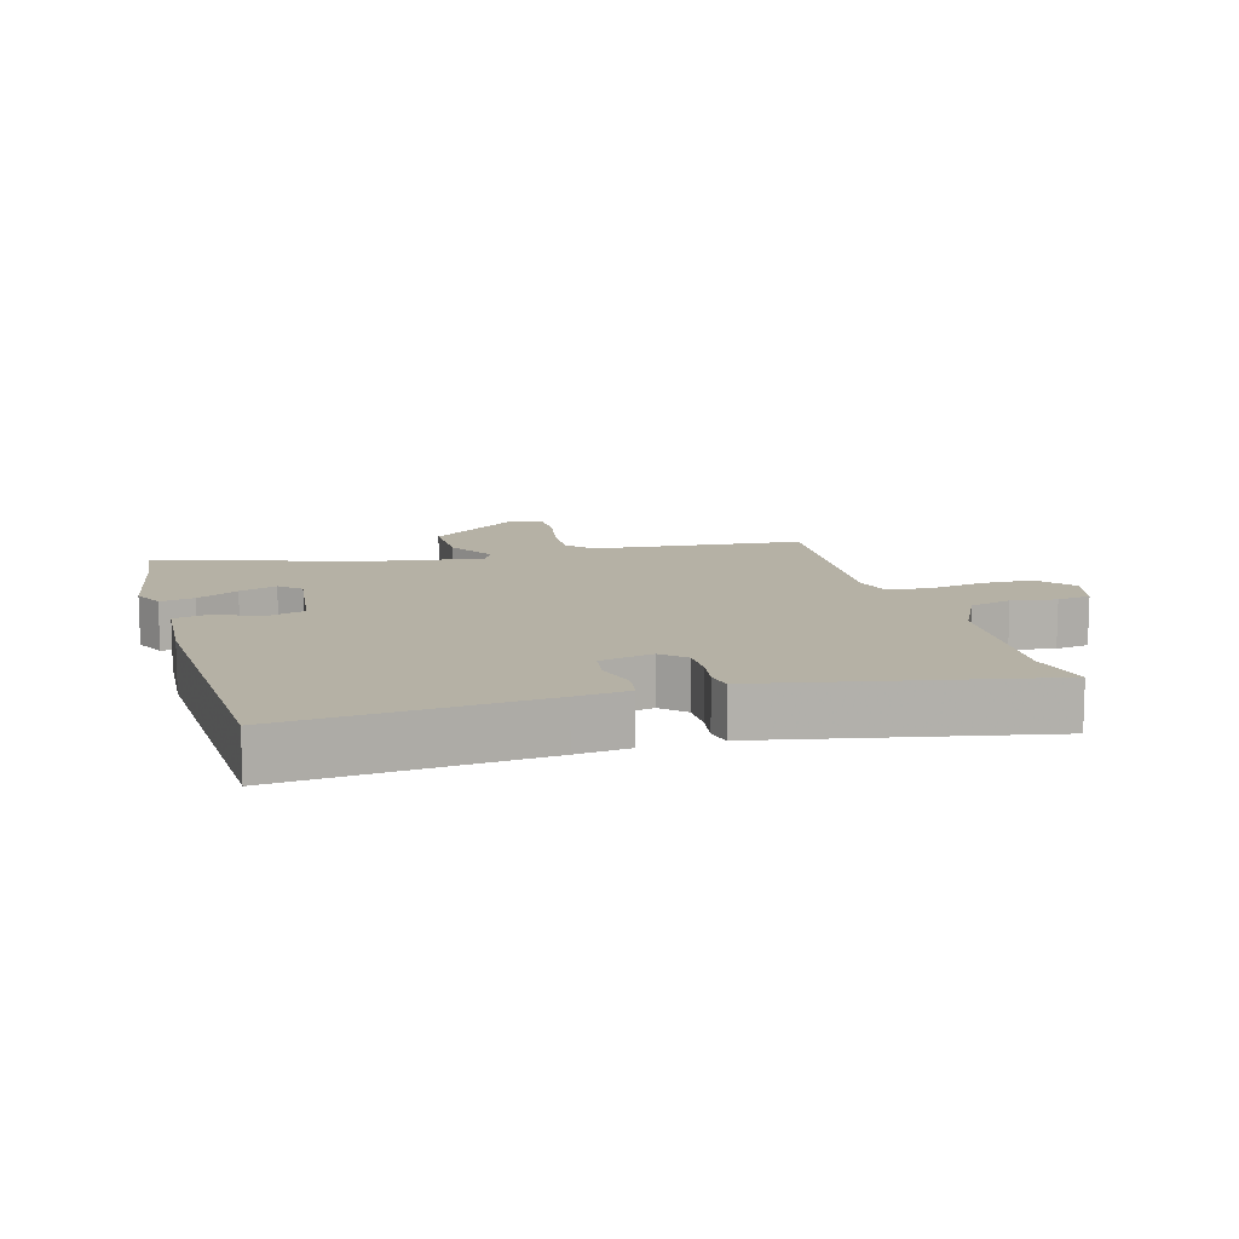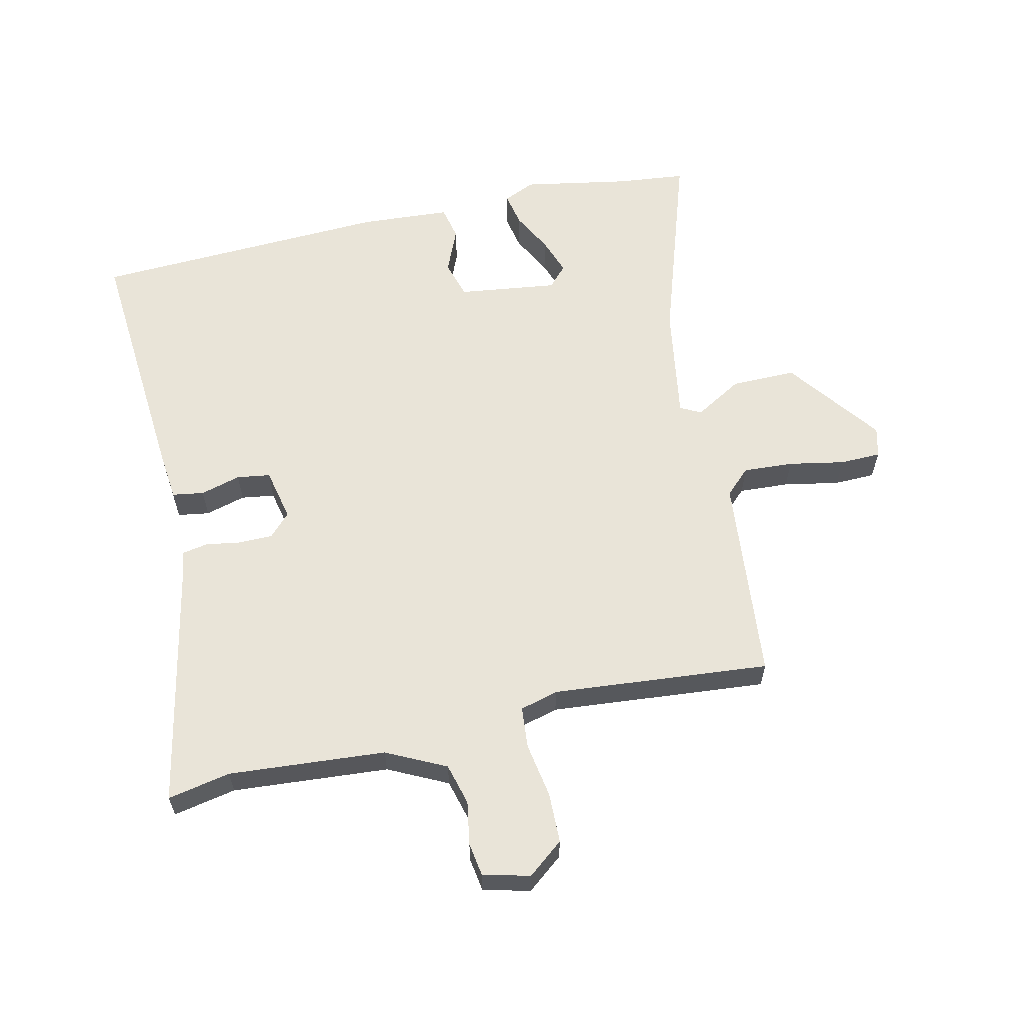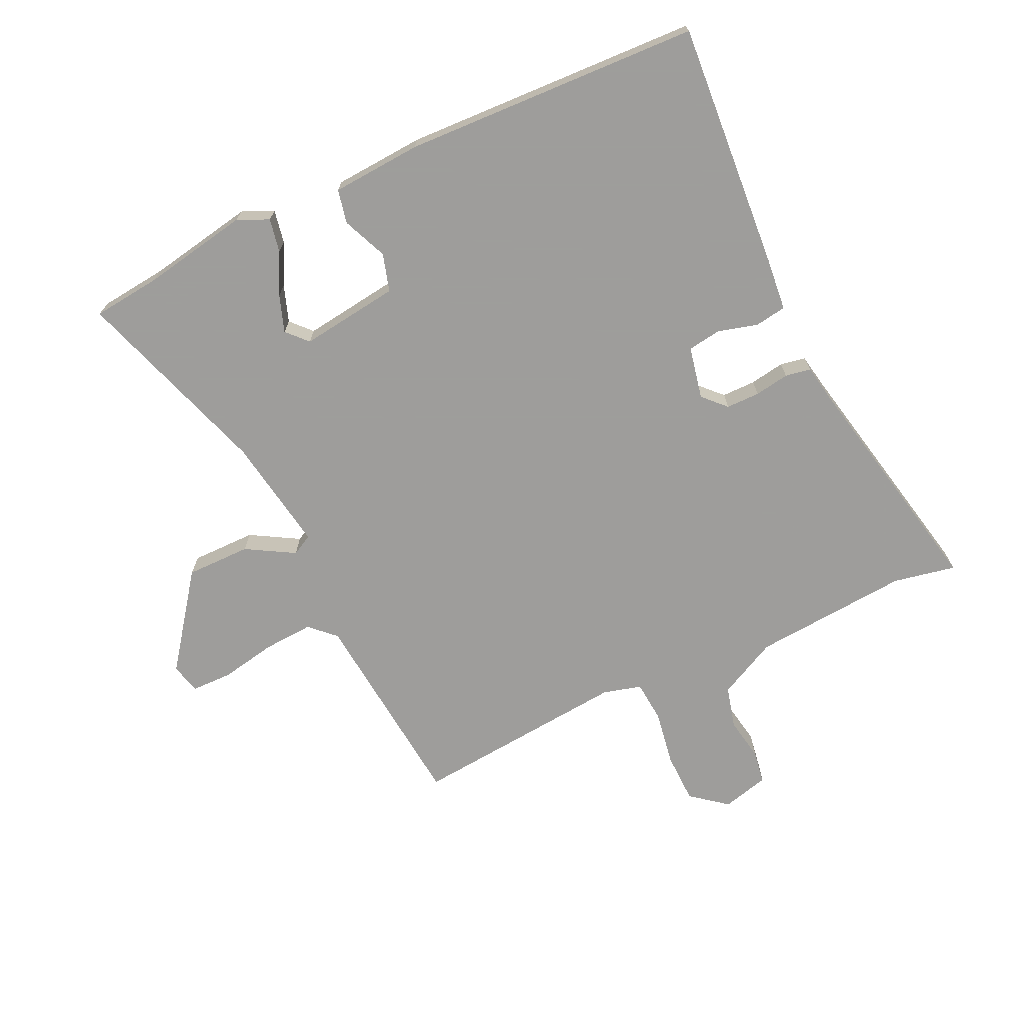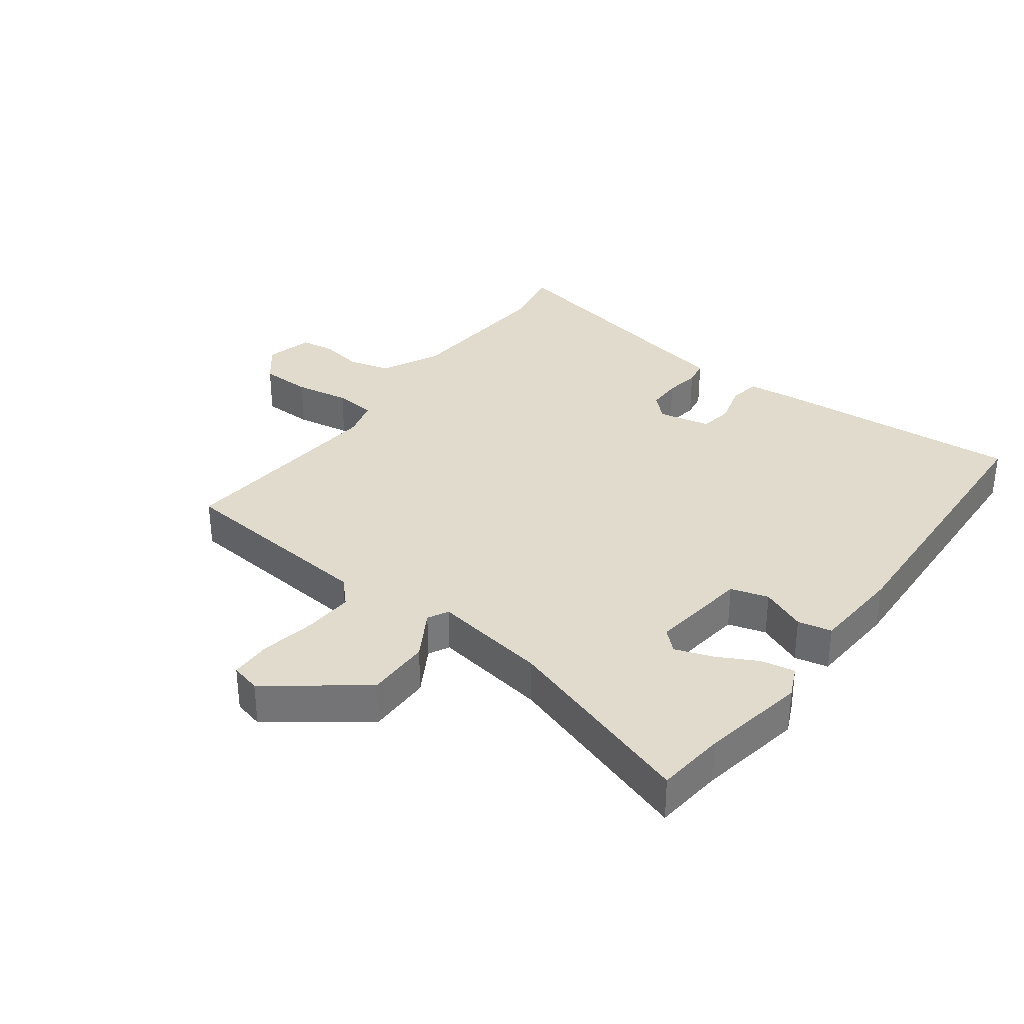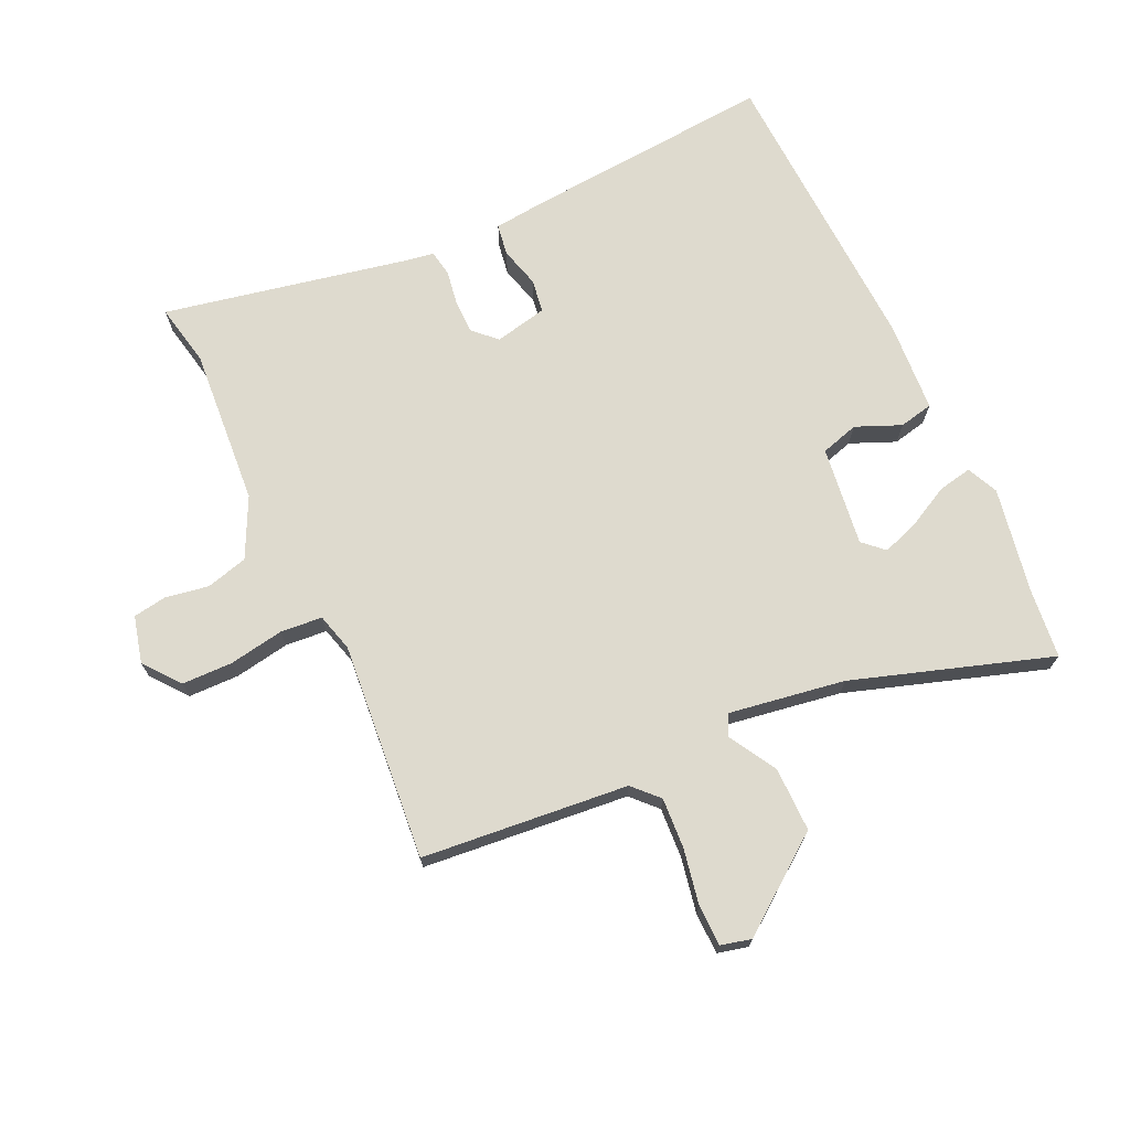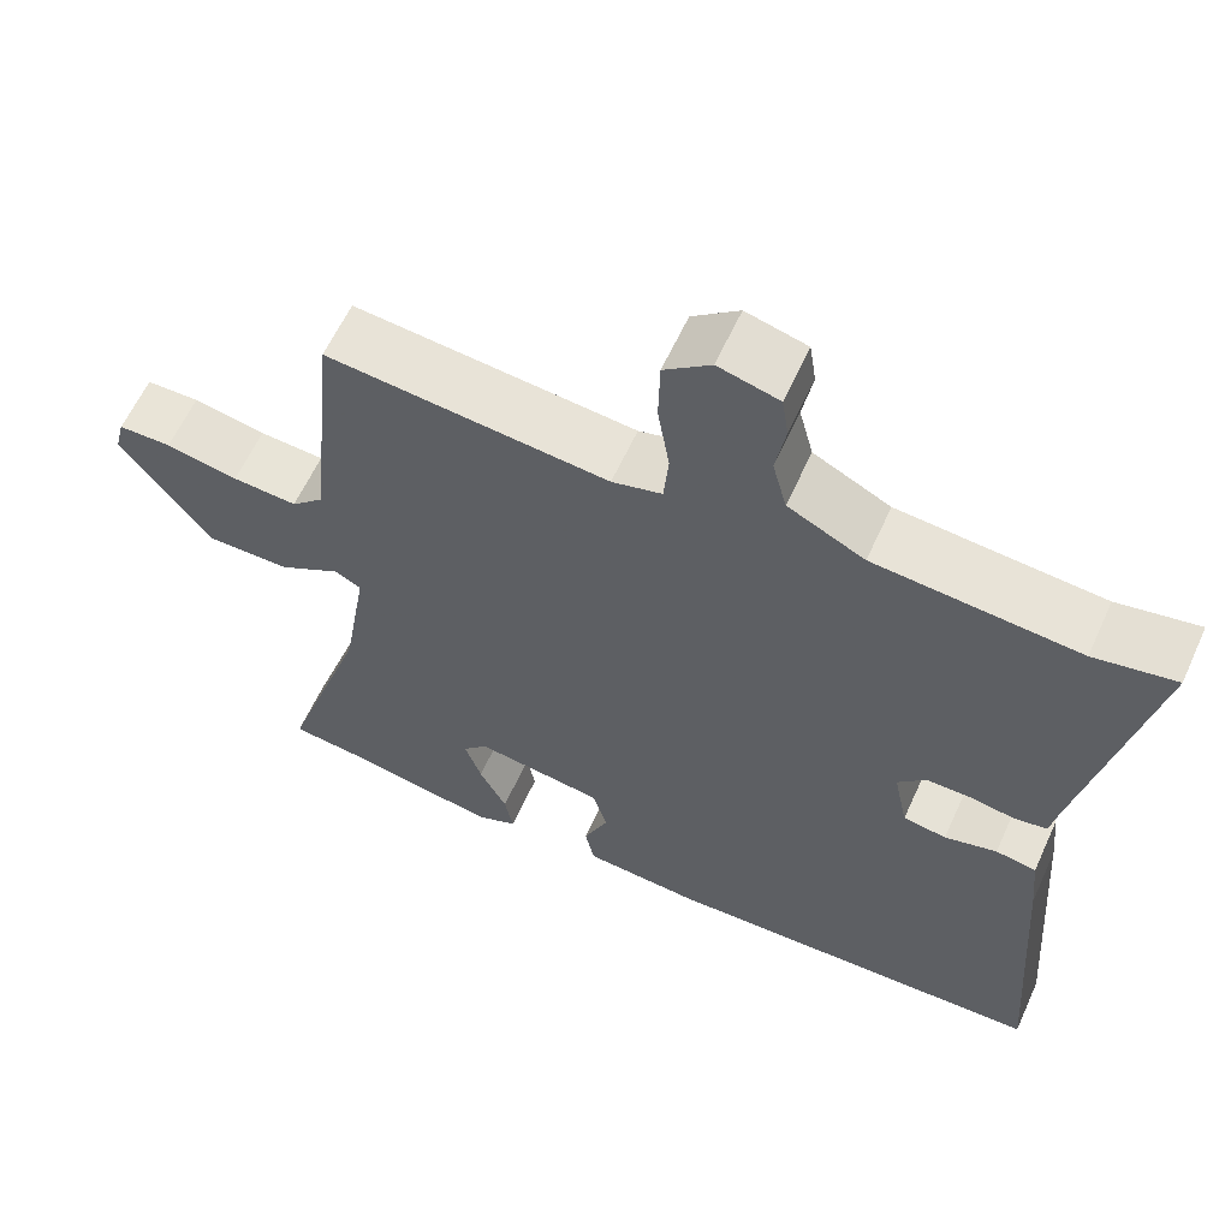
<metadata>
{"format":"obj","ext":"obj","renderer":"f3d","projection":"perspective","resolution":1024,"background":"white","views":[{"elev":11.9,"azim":-106.4,"up":"+Y"},{"elev":60.7,"azim":-13.1,"up":"+Y"},{"elev":-70.7,"azim":-155.0,"up":"+Y"},{"elev":33.8,"azim":126.2,"up":"+Y"},{"elev":71.3,"azim":64.7,"up":"+Y"},{"elev":61.0,"azim":-155.6,"up":"+Z"}]}
</metadata>
<code>
v 0.565 0.07 -0.493
v 0.458 0.07 -0.505
v 0.292 0.07 -0.536
v 0.243 0.07 -0.514
v 0.253 0.07 -0.461
v 0.286 0.07 -0.397
v 0.306 0.07 -0.339
v 0.276 0.07 -0.307
v 0.121 0.07 -0.328
v 0.104 0.07 -0.387
v 0.134 0.07 -0.457
v 0.123 0.07 -0.51
v -0.018 0.07 -0.52
v -0.483 0.07 -0.502
v -0.455 0.07 -0.114
v -0.447 0.07 -0.032
v -0.398 0.07 -0.024
v -0.335 0.07 -0.041
v -0.283 0.07 -0.033
v -0.266 0.07 0.049
v -0.3 0.07 0.084
v -0.353 0.07 0.084
v -0.407 0.07 0.075
v -0.447 0.07 0.082
v -0.456 0.07 0.132
v -0.535 0.07 0.507
v -0.437 0.07 0.488
v -0.192 0.07 0.508
v -0.1 0.07 0.554
v -0.083 0.07 0.619
v -0.095 0.07 0.687
v -0.087 0.07 0.739
v -0.014 0.07 0.758
v 0.042 0.07 0.714
v 0.044 0.07 0.635
v 0.03 0.07 0.549
v 0.036 0.07 0.484
v 0.096 0.07 0.468
v 0.435 0.07 0.5
v 0.468 0.07 0.178
v 0.507 0.07 0.141
v 0.585 0.07 0.146
v 0.672 0.07 0.163
v 0.736 0.07 0.162
v 0.748 0.07 0.115
v 0.64 0.07 -0.031
v 0.539 0.07 -0.031
v 0.464 0.07 0.012
v 0.432 0.07 -0.005
v 0.462 0.07 -0.185
v 0.565 0 -0.493
v 0.458 0 -0.505
v 0.292 0 -0.536
v 0.243 0 -0.514
v 0.253 0 -0.461
v 0.286 0 -0.397
v 0.306 0 -0.339
v 0.276 0 -0.307
v 0.121 0 -0.328
v 0.104 0 -0.387
v 0.134 0 -0.457
v 0.123 0 -0.51
v -0.018 0 -0.52
v -0.483 0 -0.502
v -0.455 0 -0.114
v -0.447 0 -0.032
v -0.398 0 -0.024
v -0.335 0 -0.041
v -0.283 0 -0.033
v -0.266 0 0.049
v -0.3 0 0.084
v -0.353 0 0.084
v -0.407 0 0.075
v -0.447 0 0.082
v -0.456 0 0.132
v -0.535 0 0.507
v -0.437 0 0.488
v -0.192 0 0.508
v -0.1 0 0.554
v -0.083 0 0.619
v -0.095 0 0.687
v -0.087 0 0.739
v -0.014 0 0.758
v 0.042 0 0.714
v 0.044 0 0.635
v 0.03 0 0.549
v 0.036 0 0.484
v 0.096 0 0.468
v 0.435 0 0.5
v 0.468 0 0.178
v 0.507 0 0.141
v 0.585 0 0.146
v 0.672 0 0.163
v 0.736 0 0.162
v 0.748 0 0.115
v 0.64 0 -0.031
v 0.539 0 -0.031
v 0.464 0 0.012
v 0.432 0 -0.005
v 0.462 0 -0.185
f 46 47 48
f 45 46 48
f 44 45 48
f 43 44 48
f 42 43 48
f 41 42 48 49
f 40 41 49
f 38 39 40 49
f 37 38 49 50
f 34 35 36
f 33 34 36
f 32 33 36
f 31 32 36
f 30 31 36
f 29 30 36 37
f 50 1 2
f 37 50 2
f 29 37 2
f 28 29 2
f 25 26 27
f 25 27 28
f 24 25 28
f 23 24 28
f 22 23 28
f 16 17 18
f 15 16 18
f 14 15 18
f 13 14 18
f 12 13 18
f 11 12 18
f 10 11 18
f 9 10 18 19
f 8 9 19 20
f 4 5 6
f 3 4 6
f 2 3 6
f 2 6 7
f 28 2 7
f 21 22 28
f 8 20 21 28
f 7 8 28
f 98 97 96
f 98 96 95
f 98 95 94
f 98 94 93
f 98 93 92
f 99 98 92 91
f 99 91 90
f 99 90 89 88
f 100 99 88 87
f 86 85 84
f 86 84 83
f 86 83 82
f 86 82 81
f 86 81 80
f 87 86 80 79
f 52 51 100
f 52 100 87
f 52 87 79
f 52 79 78
f 77 76 75
f 78 77 75
f 78 75 74
f 78 74 73
f 78 73 72
f 68 67 66
f 68 66 65
f 68 65 64
f 68 64 63
f 68 63 62
f 68 62 61
f 68 61 60
f 69 68 60 59
f 70 69 59 58
f 56 55 54
f 56 54 53
f 56 53 52
f 57 56 52
f 57 52 78
f 78 72 71
f 78 71 70 58
f 78 58 57
f 1 51 52 2
f 2 52 53 3
f 3 53 54 4
f 4 54 55 5
f 5 55 56 6
f 6 56 57 7
f 7 57 58 8
f 8 58 59 9
f 9 59 60 10
f 10 60 61 11
f 11 61 62 12
f 12 62 63 13
f 13 63 64 14
f 14 64 65 15
f 15 65 66 16
f 16 66 67 17
f 17 67 68 18
f 18 68 69 19
f 19 69 70 20
f 20 70 71 21
f 21 71 72 22
f 22 72 73 23
f 23 73 74 24
f 24 74 75 25
f 25 75 76 26
f 26 76 77 27
f 27 77 78 28
f 28 78 79 29
f 29 79 80 30
f 30 80 81 31
f 31 81 82 32
f 32 82 83 33
f 33 83 84 34
f 34 84 85 35
f 35 85 86 36
f 36 86 87 37
f 37 87 88 38
f 38 88 89 39
f 39 89 90 40
f 40 90 91 41
f 41 91 92 42
f 42 92 93 43
f 43 93 94 44
f 44 94 95 45
f 45 95 96 46
f 46 96 97 47
f 47 97 98 48
f 48 98 99 49
f 49 99 100 50
f 50 100 51 1

</code>
